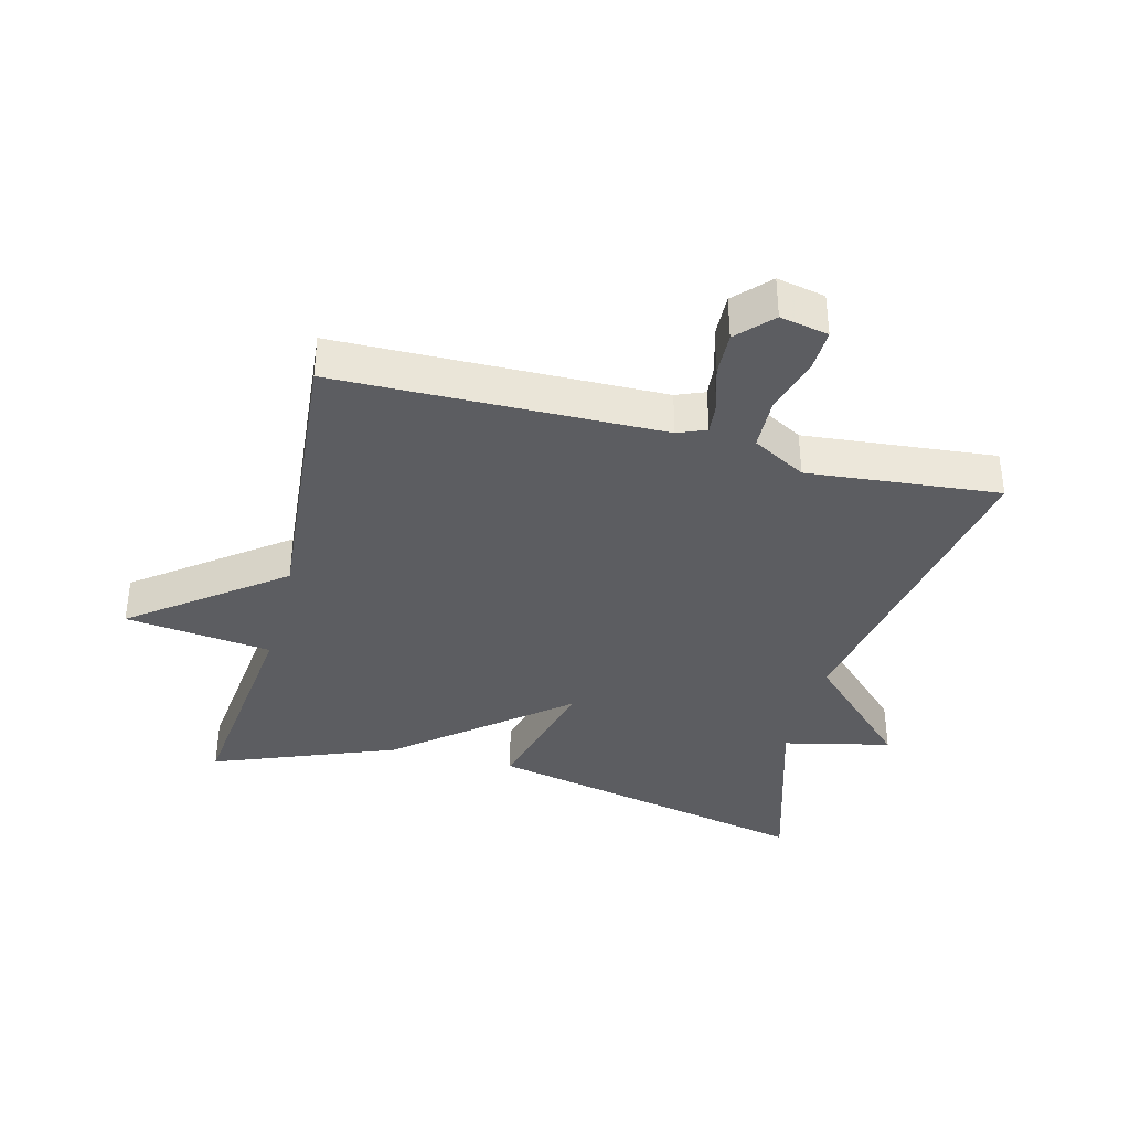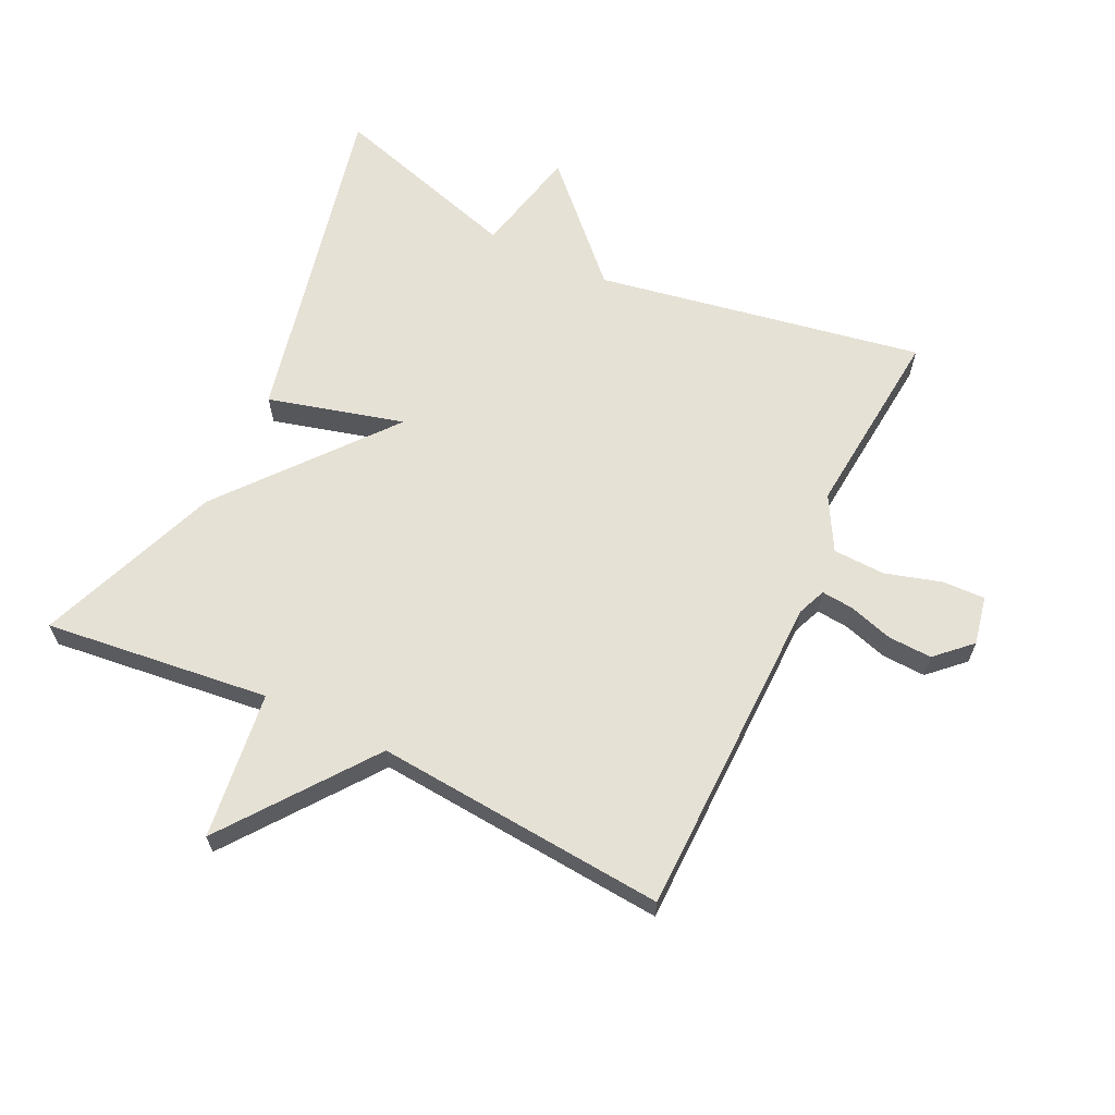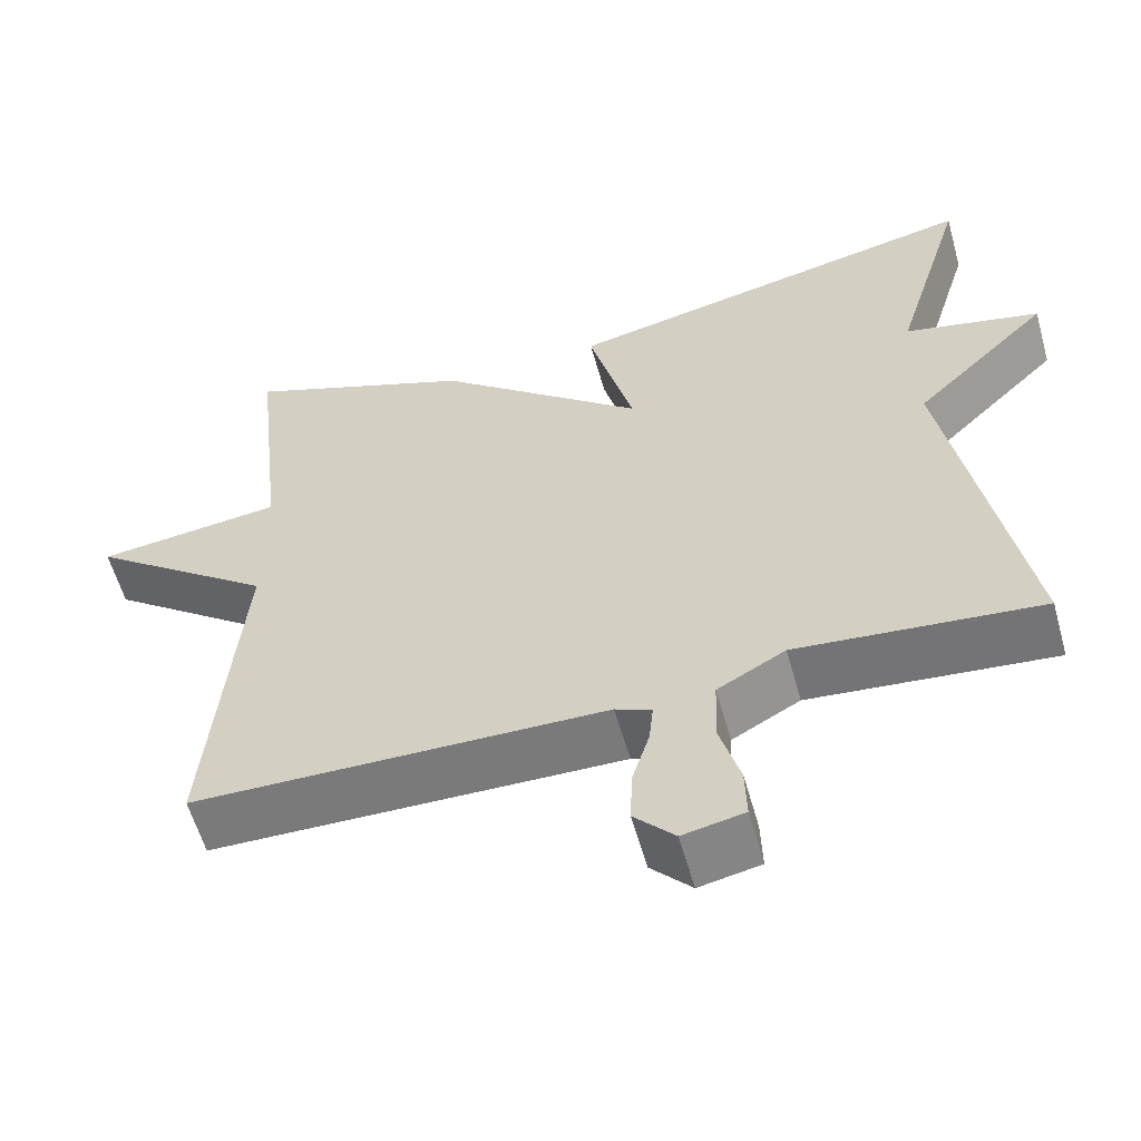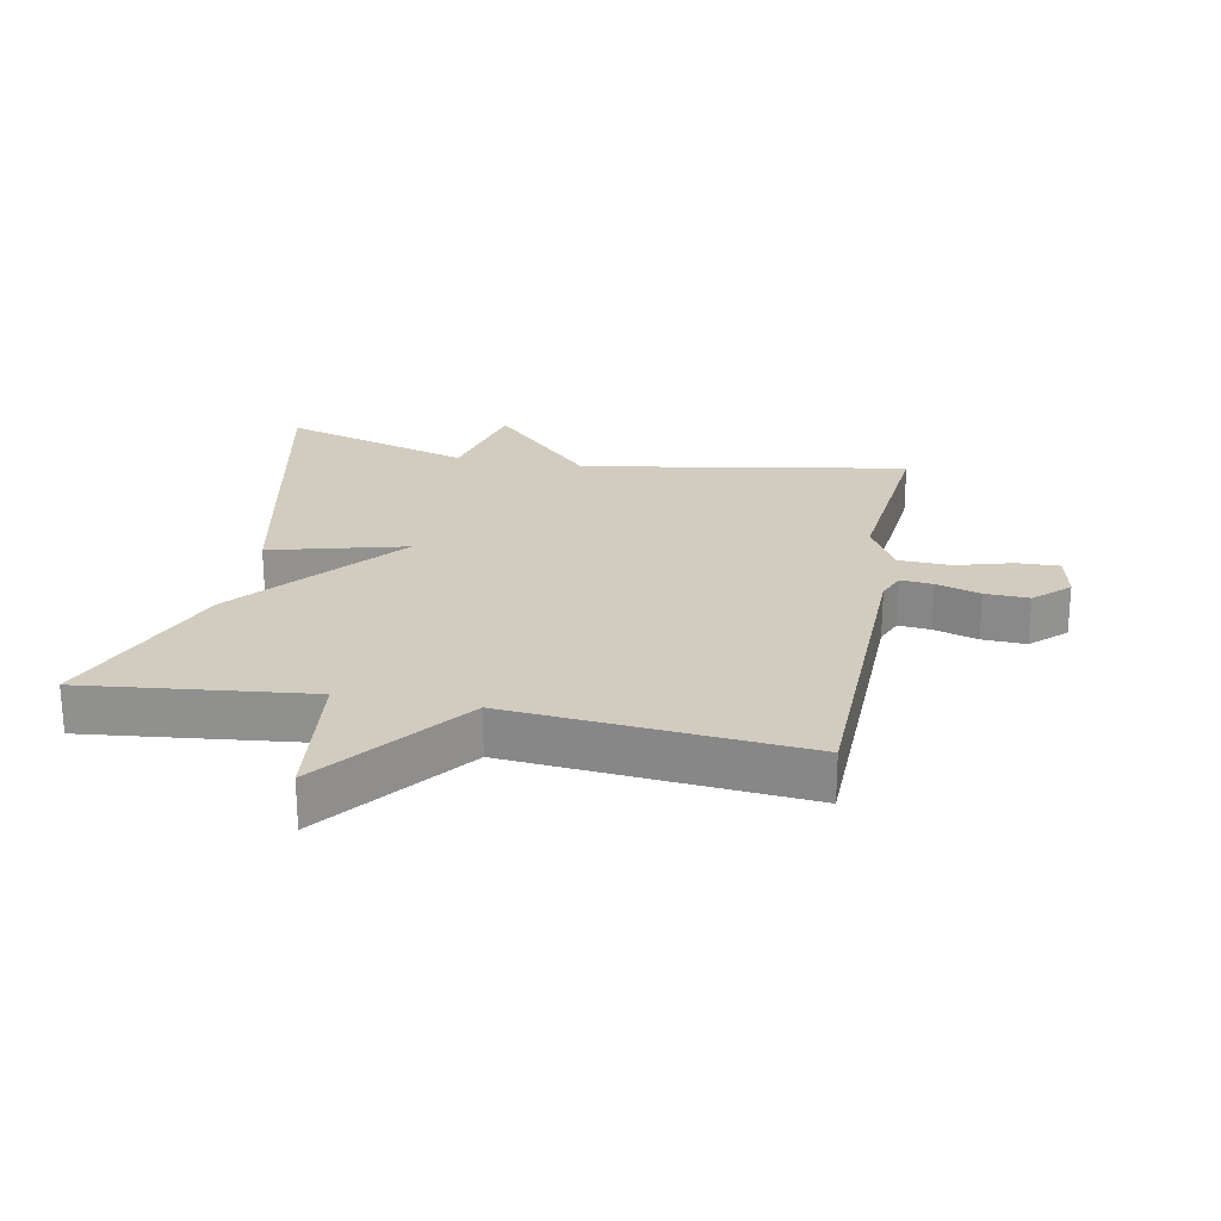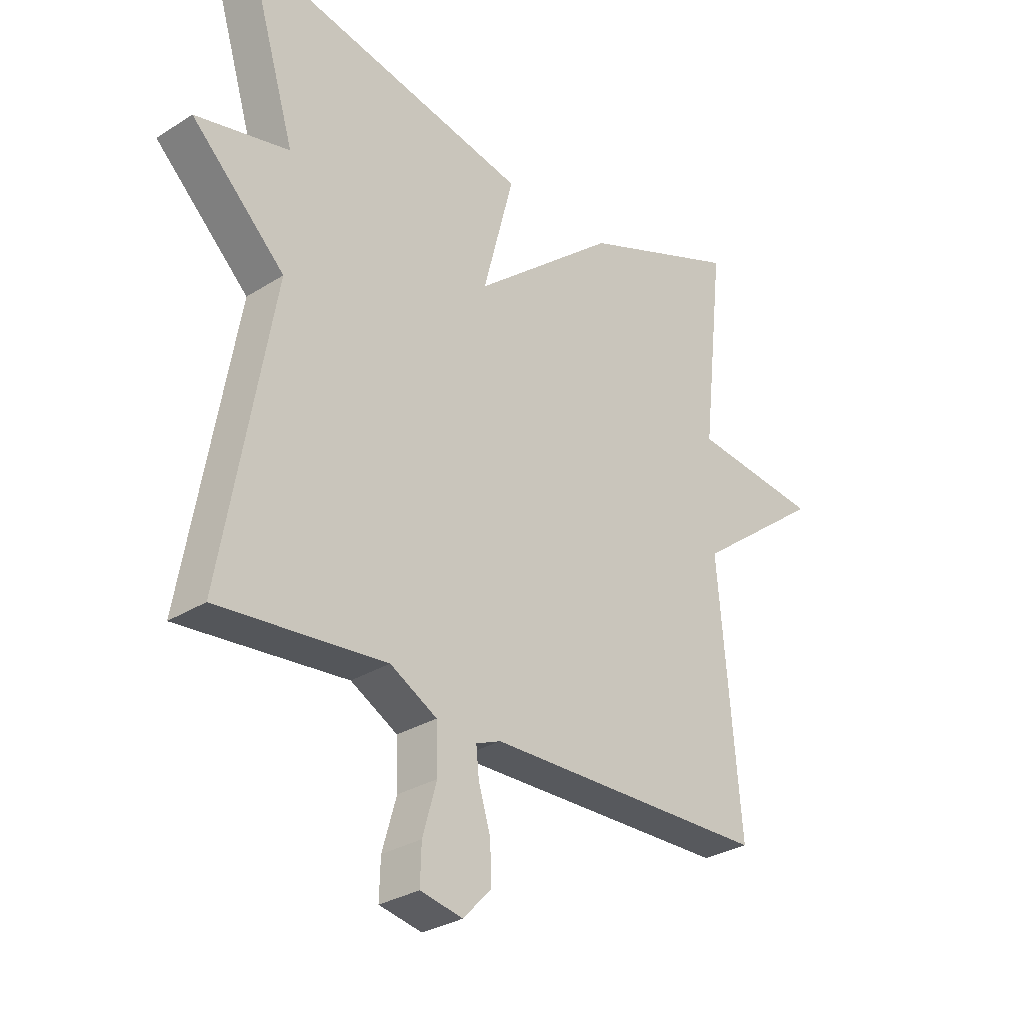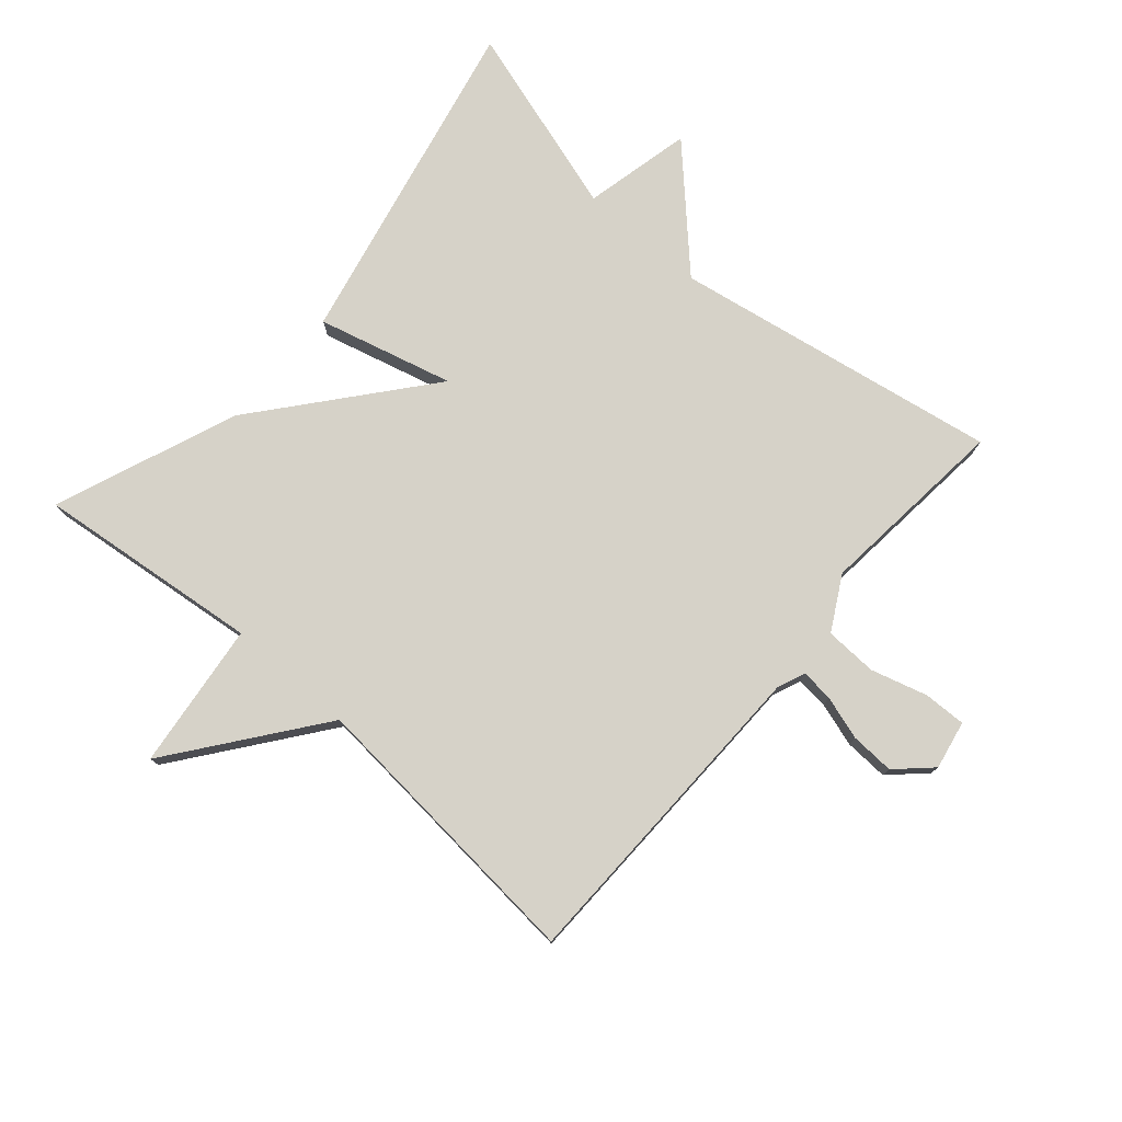
<metadata>
{"format":"obj","ext":"obj","renderer":"f3d","projection":"perspective","resolution":1024,"background":"white","views":[{"elev":-37.2,"azim":165.5,"up":"+Y"},{"elev":64.4,"azim":115.4,"up":"+Y"},{"elev":-58.5,"azim":-164.4,"up":"+Z"},{"elev":23.8,"azim":101.0,"up":"+Y"},{"elev":-29.8,"azim":-47.2,"up":"+Z"},{"elev":77.7,"azim":131.0,"up":"+Y"}]}
</metadata>
<code>
v -0.5 0.07 0.5
v 0.017 0.07 0.389
v -0.038 0.07 0.179
v 0.217 0.07 0.389
v 0.5 0.07 0.5
v 0.461 0.07 0.152
v 0.689 0.07 0.125
v 0.461 0.07 -0.048
v 0.5 0.07 -0.5
v -0.004 0.07 -0.509
v -0.048 0.07 -0.527
v -0.043 0.07 -0.577
v -0.022 0.07 -0.645
v -0.019 0.07 -0.713
v -0.069 0.07 -0.766
v -0.144 0.07 -0.751
v -0.142 0.07 -0.685
v -0.117 0.07 -0.598
v -0.12 0.07 -0.517
v -0.203 0.07 -0.471
v -0.5 0.07 -0.5
v -0.411 0.07 0.005
v -0.577 0.07 0.167
v -0.411 0.07 0.205
v -0.5 0 0.5
v 0.017 0 0.389
v -0.038 0 0.179
v 0.217 0 0.389
v 0.5 0 0.5
v 0.461 0 0.152
v 0.689 0 0.125
v 0.461 0 -0.048
v 0.5 0 -0.5
v -0.004 0 -0.509
v -0.048 0 -0.527
v -0.043 0 -0.577
v -0.022 0 -0.645
v -0.019 0 -0.713
v -0.069 0 -0.766
v -0.144 0 -0.751
v -0.142 0 -0.685
v -0.117 0 -0.598
v -0.12 0 -0.517
v -0.203 0 -0.471
v -0.5 0 -0.5
v -0.411 0 0.005
v -0.577 0 0.167
v -0.411 0 0.205
f 22 23 24
f 20 21 22
f 19 20 22 24
f 16 17 18
f 15 16 18
f 14 15 18
f 13 14 18
f 12 13 18
f 11 12 18 19
f 19 24 1
f 11 19 1
f 10 11 1
f 6 7 8
f 3 4 5 6
f 3 6 8
f 1 2 3
f 9 10 1 3
f 3 8 9
f 48 47 46
f 46 45 44
f 48 46 44 43
f 42 41 40
f 42 40 39
f 42 39 38
f 42 38 37
f 42 37 36
f 43 42 36 35
f 25 48 43
f 25 43 35
f 25 35 34
f 32 31 30
f 30 29 28 27
f 32 30 27
f 27 26 25
f 27 25 34 33
f 33 32 27
f 1 25 26 2
f 2 26 27 3
f 3 27 28 4
f 4 28 29 5
f 5 29 30 6
f 6 30 31 7
f 7 31 32 8
f 8 32 33 9
f 9 33 34 10
f 10 34 35 11
f 11 35 36 12
f 12 36 37 13
f 13 37 38 14
f 14 38 39 15
f 15 39 40 16
f 16 40 41 17
f 17 41 42 18
f 18 42 43 19
f 19 43 44 20
f 20 44 45 21
f 21 45 46 22
f 22 46 47 23
f 23 47 48 24
f 24 48 25 1

</code>
